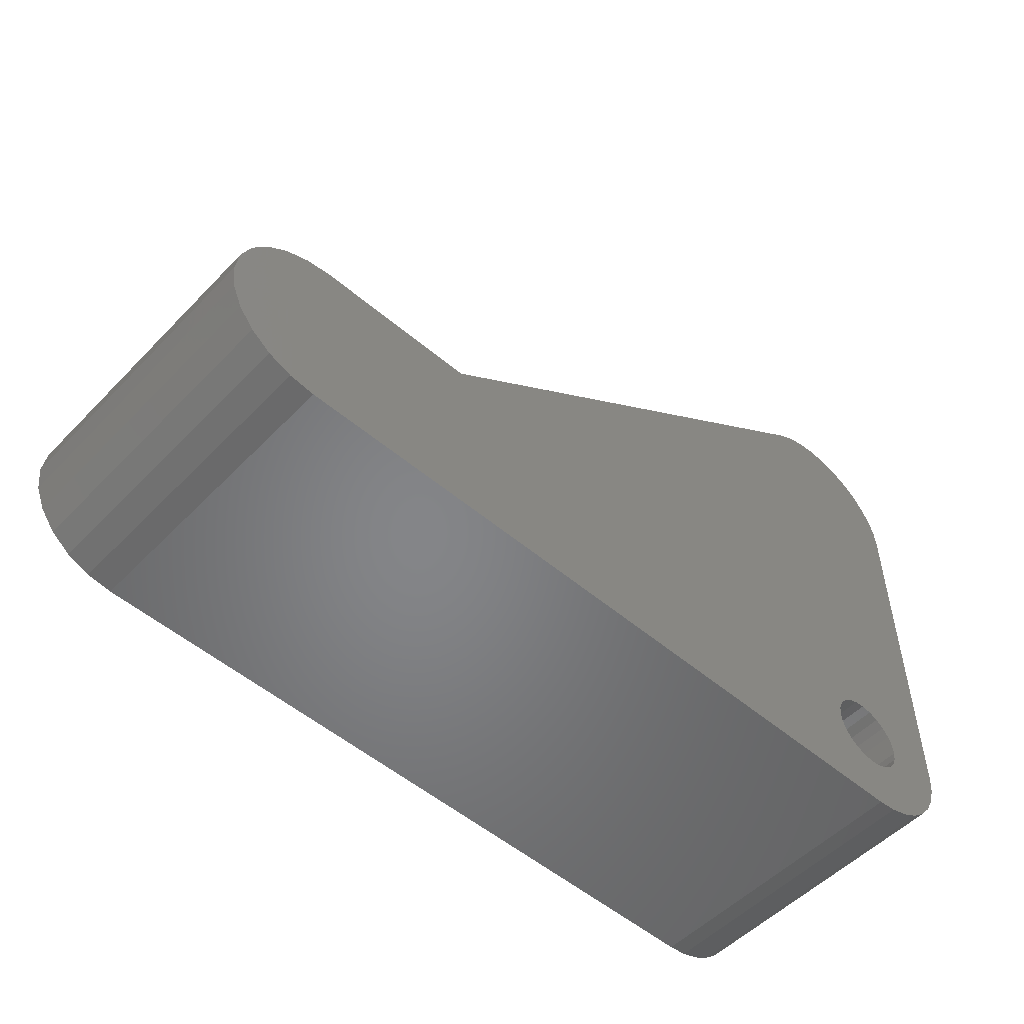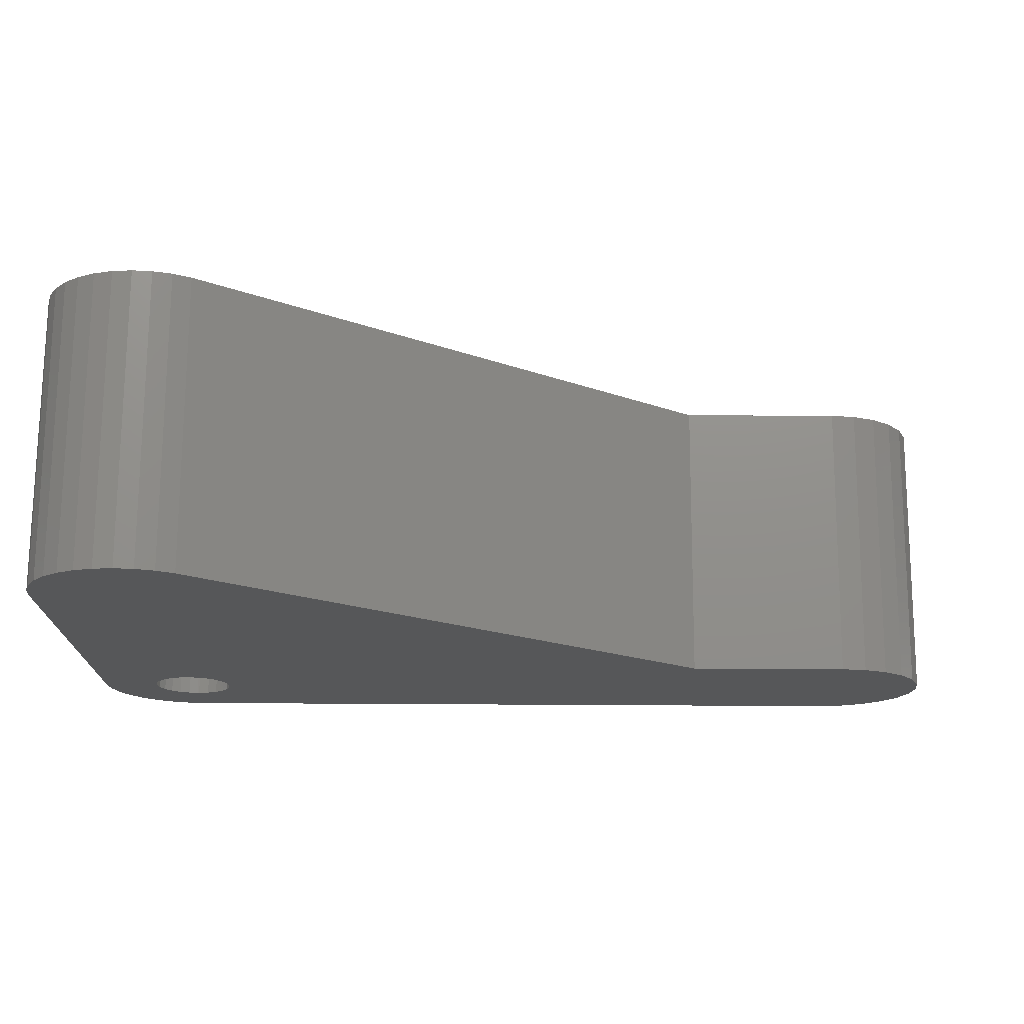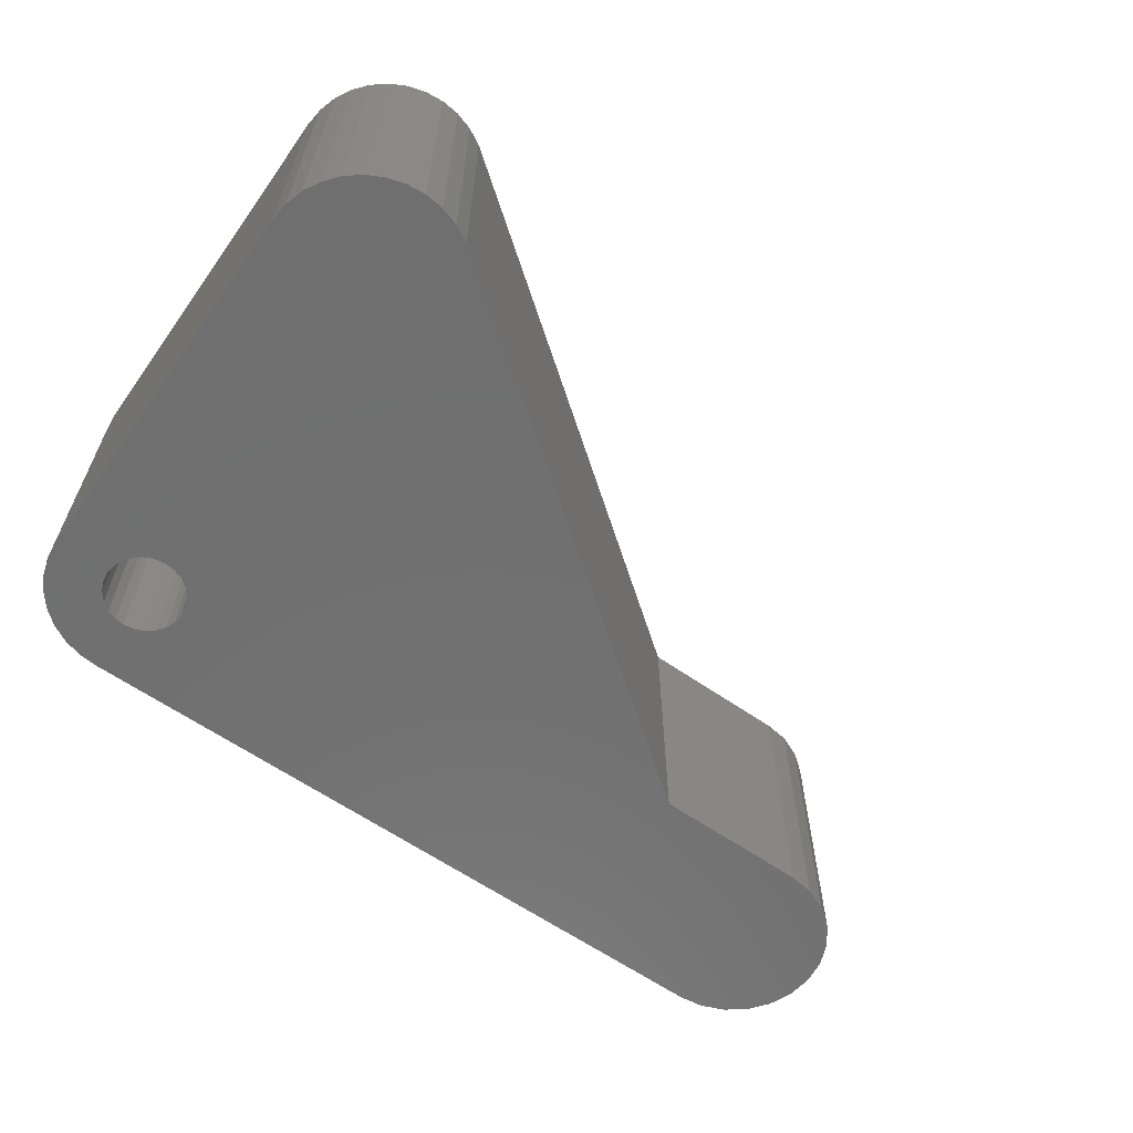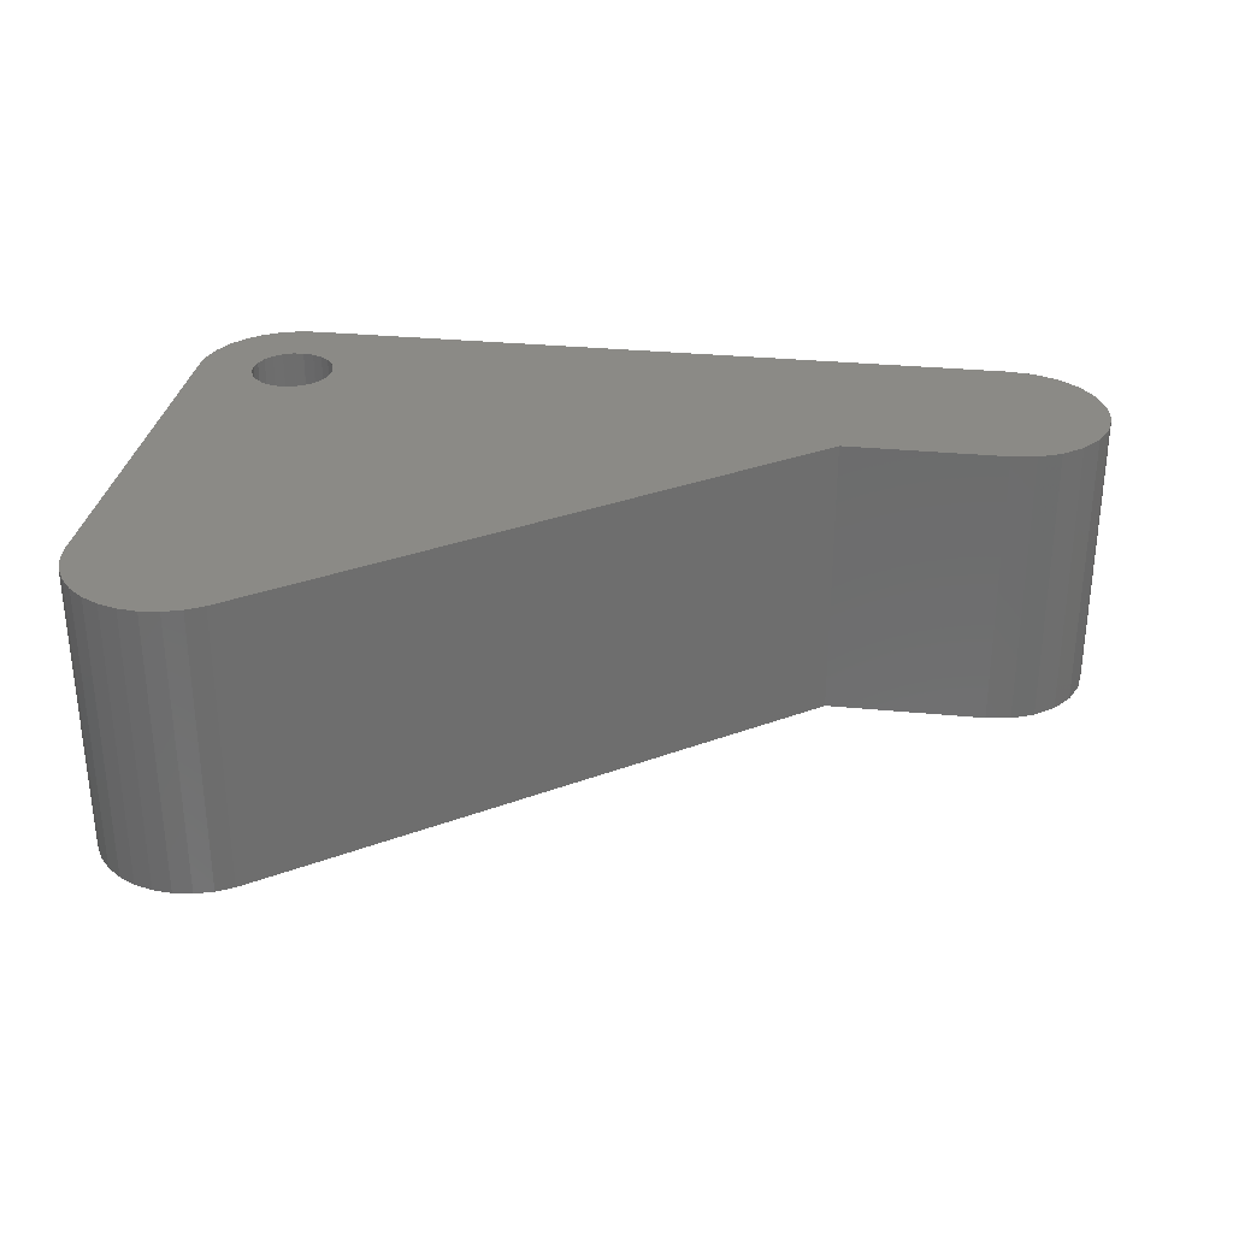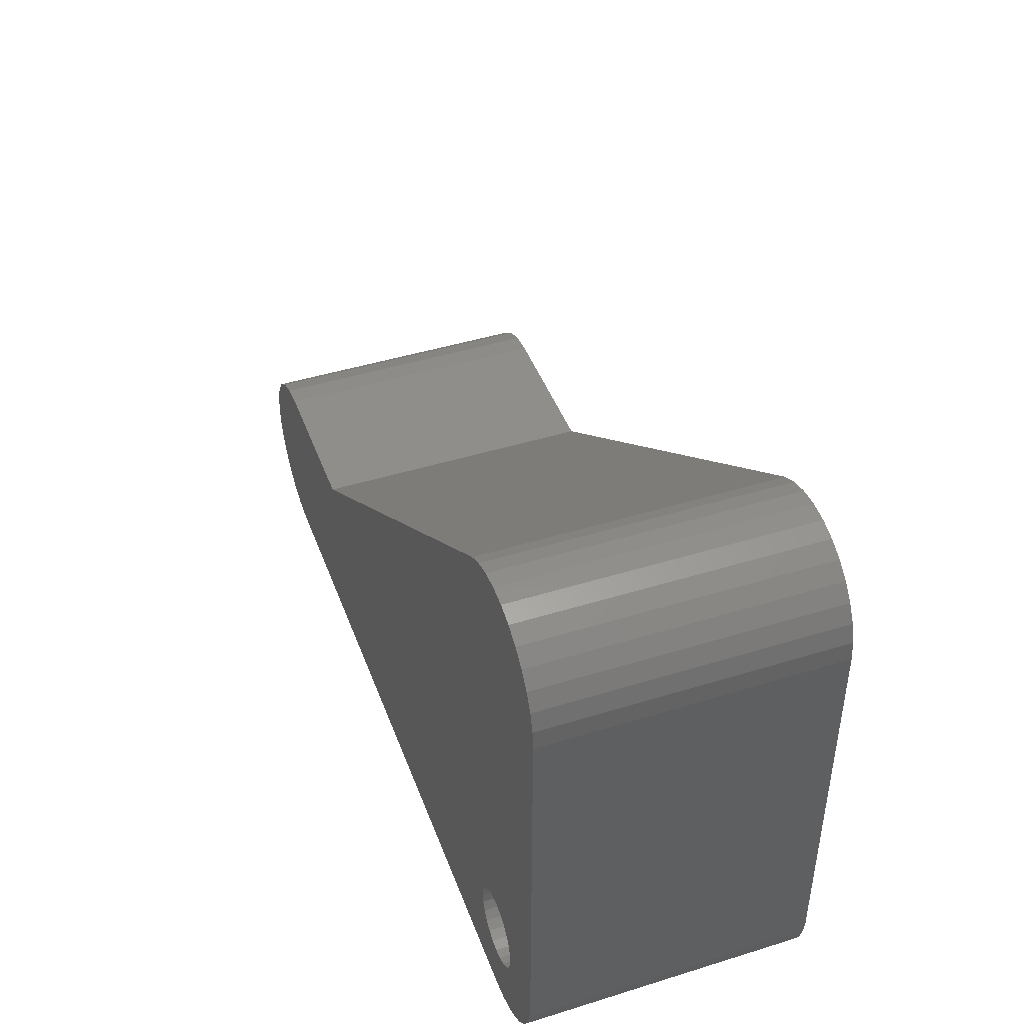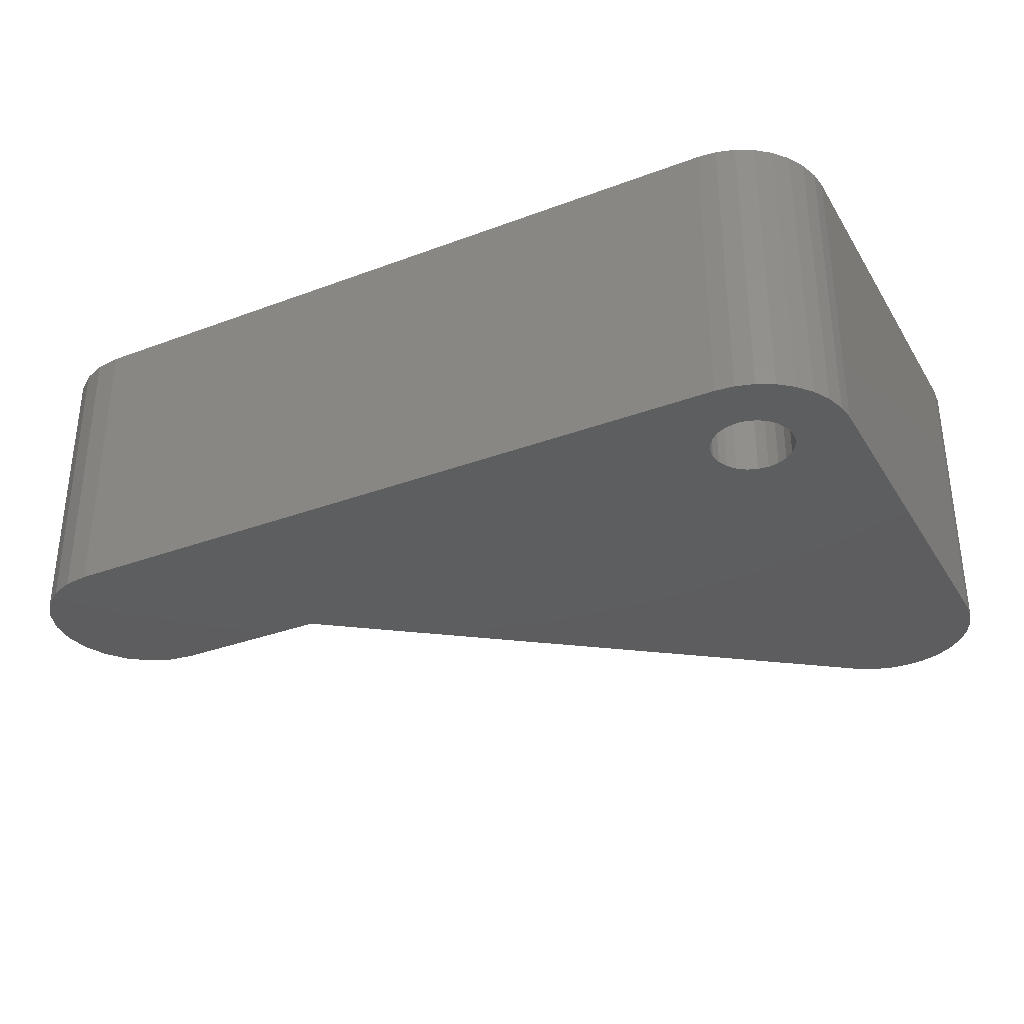
<metadata>
{"format":"stl","ext":"stl","renderer":"f3d","projection":"perspective","resolution":1024,"background":"white","views":[{"elev":-52.5,"azim":-42.4,"up":"+Y"},{"elev":72.8,"azim":-179.7,"up":"+Y"},{"elev":-61.7,"azim":144.6,"up":"+Z"},{"elev":30.4,"azim":-171.9,"up":"+Z"},{"elev":44.5,"azim":70.2,"up":"+Y"},{"elev":-33.2,"azim":27.2,"up":"+Z"}]}
</metadata>
<code>
# stl→obj: 124 verts, 250 faces
v 76.69 88.6 0
v 118.4 87.8 0
v 77.19 87.4 0
v 117.9 87.88 0
v 117.4 88.1 0
v 117 88.44 0
v 116.6 88.89 0
v 76.52 89.9 0
v 116.4 89.4 0
v 116.4 89.86 0
v 116.4 89.94 0
v 76.69 91.19 0
v 116.5 90.48 0
v 116.7 90.99 0
v 117 91.41 0
v 77.19 92.4 0
v 117.5 91.74 0
v 118 91.94 0
v 118.5 91.99 0
v 118.5 92 0
v 81.52 94.9 0
v 89.78 94.9 0
v 80.23 94.73 0
v 81.52 84.9 0
v 119.5 84.99 0
v 118.5 84.9 0
v 80.23 85.07 0
v 120.4 85.28 0
v 79.02 85.57 0
v 121.3 85.74 0
v 77.98 86.36 0
v 122 86.36 0
v 122.6 87.12 0
v 118.5 87.8 0
v 123.1 87.98 0
v 119 87.86 0
v 119.5 88.06 0
v 123.4 88.92 0
v 119.9 88.38 0
v 120.3 88.81 0
v 120.5 89.31 0
v 123.5 89.8 0
v 120.6 89.86 0
v 123.5 106.1 0
v 120.5 90.4 0
v 120.3 90.91 0
v 120 91.35 0
v 119.6 91.7 0
v 119.1 91.92 0
v 77.98 93.43 0
v 79.02 94.23 0
v 115.7 114.3 0
v 123.5 110.1 0
v 123.4 111.1 0
v 123.1 112 0
v 122.6 112.9 0
v 122 113.6 0
v 121.3 114.3 0
v 116.6 114.7 0
v 120.4 114.7 0
v 117.5 115 0
v 119.5 115 0
v 118.5 115.1 0
v 80.23 85.07 15
v 81.52 84.9 15
v 79.02 85.57 15
v 77.98 86.36 15
v 77.19 87.4 15
v 76.69 88.6 15
v 76.52 89.9 15
v 76.69 91.19 15
v 77.19 92.4 15
v 77.98 93.43 15
v 79.02 94.23 15
v 80.23 94.73 15
v 81.52 94.9 15
v 89.78 94.9 15
v 120.3 90.91 15
v 120 91.35 15
v 120.5 90.4 15
v 119.6 91.7 15
v 117.9 87.88 15
v 117.4 88.1 15
v 117 88.44 15
v 119.9 88.38 15
v 119.5 88.06 15
v 116.6 88.89 15
v 116.4 89.4 15
v 120.5 89.31 15
v 120.6 89.86 15
v 120.3 88.81 15
v 118.4 87.8 15
v 119 87.86 15
v 116.7 90.99 15
v 116.5 90.48 15
v 117 91.41 15
v 116.4 89.94 15
v 117.5 91.74 15
v 118 91.94 15
v 118.5 92 15
v 119.1 91.92 15
v 118.5 84.9 15
v 119.5 84.99 15
v 120.4 85.28 15
v 121.3 85.74 15
v 122 86.36 15
v 122.6 87.12 15
v 123.1 87.98 15
v 123.4 88.92 15
v 123.5 89.8 15
v 123.5 106.1 15
v 114.9 113.6 15
v 123.5 110.1 15
v 123.4 111.1 15
v 123.1 112 15
v 122.6 112.9 15
v 122 113.6 15
v 121.3 114.3 15
v 115.7 114.3 15
v 120.4 114.7 15
v 116.6 114.7 15
v 119.5 115 15
v 117.5 115 15
v 118.5 115.1 15
f 1 2 3
f 2 1 4
f 4 1 5
f 5 1 6
f 6 1 7
f 7 1 8
f 7 8 9
f 9 8 10
f 10 8 11
f 11 8 12
f 11 12 13
f 13 12 14
f 14 12 15
f 15 12 16
f 15 16 17
f 17 16 18
f 18 16 19
f 19 16 20
f 21 22 23
f 24 25 26
f 25 24 27
f 25 27 28
f 28 27 29
f 28 29 30
f 30 29 31
f 30 31 32
f 32 31 33
f 33 31 3
f 33 3 34
f 33 34 35
f 34 3 2
f 34 2 34
f 35 34 36
f 35 36 37
f 35 37 38
f 38 37 39
f 38 39 40
f 38 40 41
f 38 41 42
f 42 41 43
f 42 43 44
f 44 43 45
f 44 45 46
f 44 46 47
f 44 47 48
f 44 48 49
f 44 49 20
f 44 20 22
f 22 20 16
f 22 16 50
f 22 50 51
f 22 51 23
f 44 22 52
f 44 52 53
f 53 52 54
f 54 52 55
f 55 52 56
f 56 52 57
f 57 52 58
f 58 52 59
f 58 59 60
f 60 59 61
f 60 61 62
f 62 61 63
f 64 24 65
f 24 64 27
f 66 27 64
f 27 66 29
f 67 29 66
f 29 67 31
f 67 3 31
f 3 67 68
f 68 1 3
f 1 68 69
f 69 8 1
f 8 69 70
f 70 12 8
f 12 70 71
f 71 16 12
f 16 71 72
f 72 50 16
f 50 72 73
f 50 74 51
f 74 50 73
f 51 75 23
f 75 51 74
f 23 76 21
f 76 23 75
f 21 77 22
f 77 21 76
f 78 47 46
f 47 78 79
f 80 46 45
f 46 80 78
f 81 47 79
f 47 81 48
f 5 82 4
f 82 5 83
f 6 83 5
f 83 6 84
f 37 85 39
f 85 37 86
f 87 6 7
f 6 87 84
f 88 7 9
f 7 88 87
f 89 43 41
f 43 89 90
f 91 41 40
f 41 91 89
f 4 92 2
f 92 4 82
f 90 45 43
f 45 90 80
f 85 40 39
f 40 85 91
f 36 86 37
f 86 36 93
f 34 93 36
f 93 34 92
f 92 34 34
f 92 34 2
f 94 13 14
f 13 94 95
f 96 14 15
f 14 96 94
f 95 11 13
f 11 95 97
f 97 10 11
f 10 97 9
f 9 97 88
f 98 18 99
f 18 98 17
f 99 20 100
f 20 99 19
f 19 99 18
f 96 17 98
f 17 96 15
f 100 49 101
f 49 100 20
f 101 48 81
f 48 101 49
f 65 26 102
f 26 65 24
f 102 25 103
f 25 102 26
f 103 28 104
f 28 103 25
f 104 30 105
f 30 104 28
f 105 32 106
f 32 105 30
f 107 32 33
f 32 107 106
f 108 33 35
f 33 108 107
f 109 35 38
f 35 109 108
f 110 38 42
f 38 110 109
f 111 42 44
f 42 111 110
f 92 69 68
f 69 92 82
f 69 82 83
f 69 83 84
f 69 84 87
f 69 87 70
f 70 87 88
f 70 88 97
f 70 97 71
f 71 97 95
f 71 95 94
f 71 94 96
f 71 96 72
f 72 96 98
f 72 98 99
f 72 99 100
f 103 65 102
f 65 103 64
f 64 103 104
f 64 104 66
f 66 104 105
f 66 105 67
f 67 105 106
f 67 106 107
f 67 107 68
f 68 107 92
f 92 107 108
f 92 108 93
f 93 108 86
f 86 108 109
f 86 109 85
f 85 109 91
f 91 109 89
f 89 109 110
f 89 110 90
f 90 110 111
f 90 111 80
f 80 111 78
f 78 111 79
f 79 111 81
f 81 111 101
f 101 111 100
f 100 111 77
f 100 77 72
f 72 77 73
f 73 77 74
f 74 77 75
f 77 111 112
f 112 111 113
f 112 113 114
f 112 114 115
f 112 115 116
f 112 116 117
f 112 117 118
f 112 118 119
f 119 118 120
f 119 120 121
f 121 120 122
f 121 122 123
f 123 122 124
f 76 75 77
f 52 121 59
f 121 52 119
f 59 123 61
f 123 59 121
f 61 124 63
f 124 61 123
f 63 122 62
f 122 63 124
f 62 120 60
f 120 62 122
f 60 118 58
f 118 60 120
f 58 117 57
f 117 58 118
f 117 56 57
f 56 117 116
f 116 55 56
f 55 116 115
f 115 54 55
f 54 115 114
f 114 53 54
f 53 114 113
f 113 44 53
f 44 113 111
f 119 77 112
f 22 119 52
f 119 22 77

</code>
